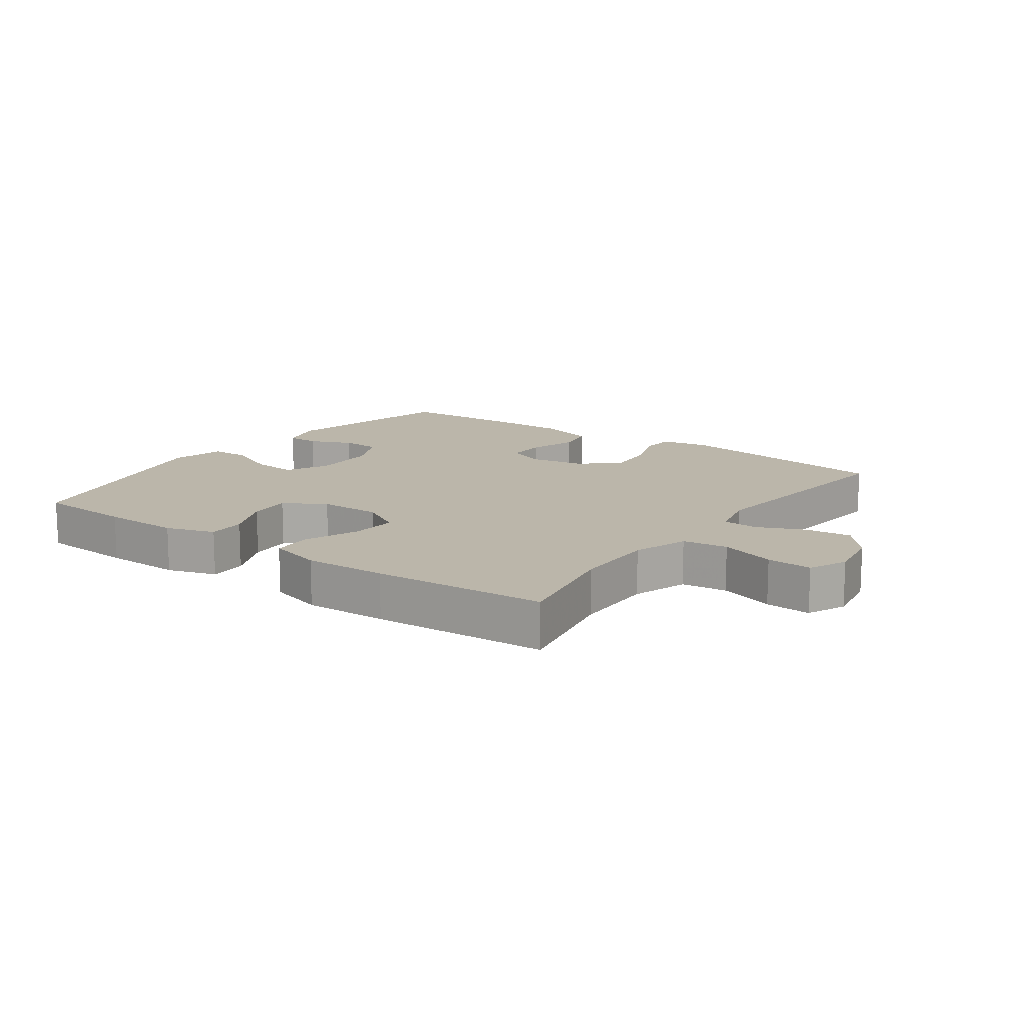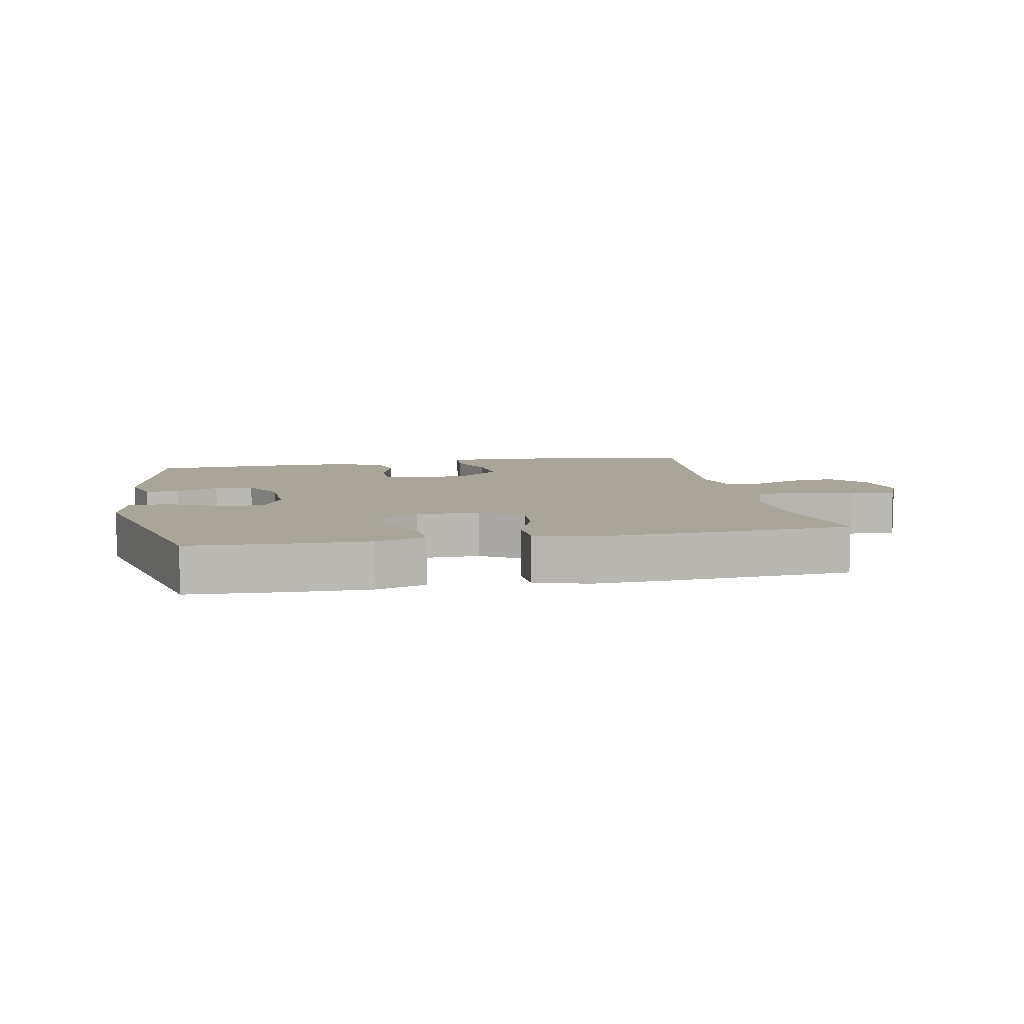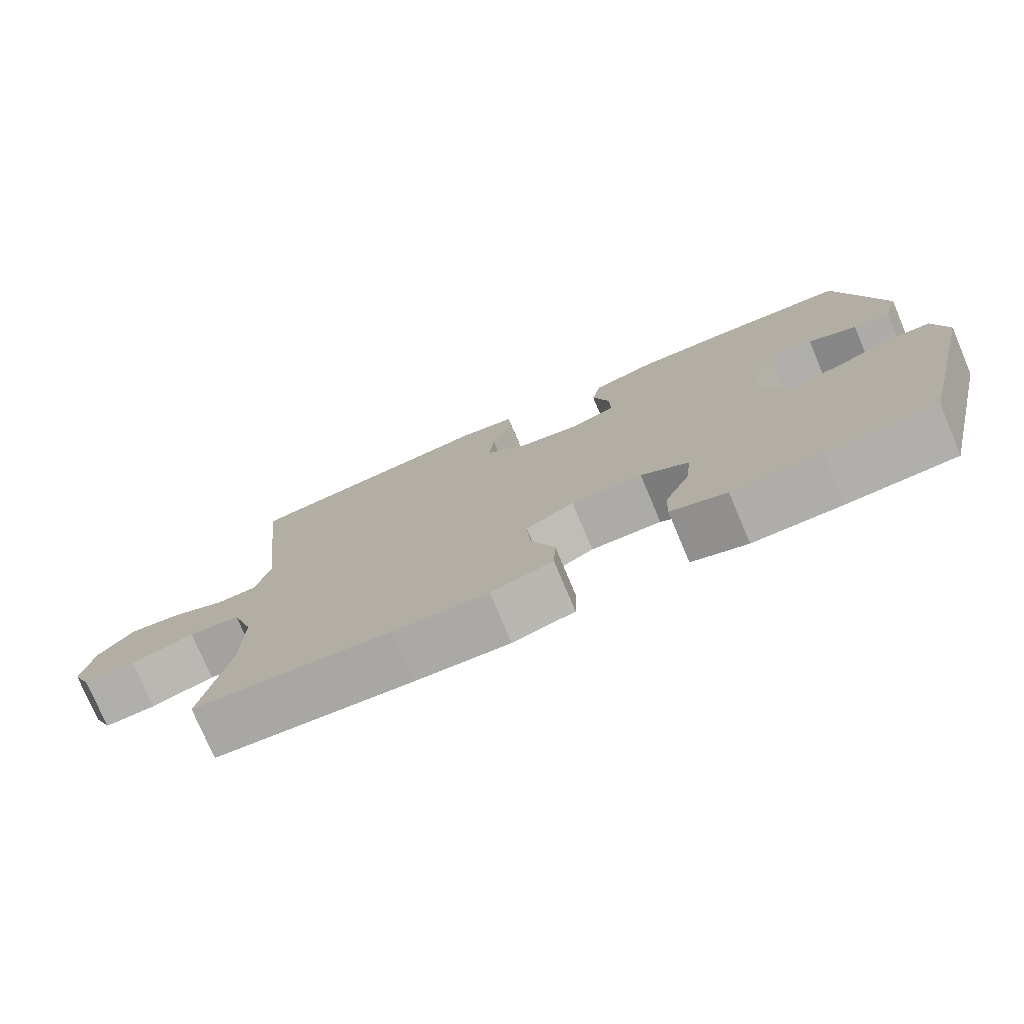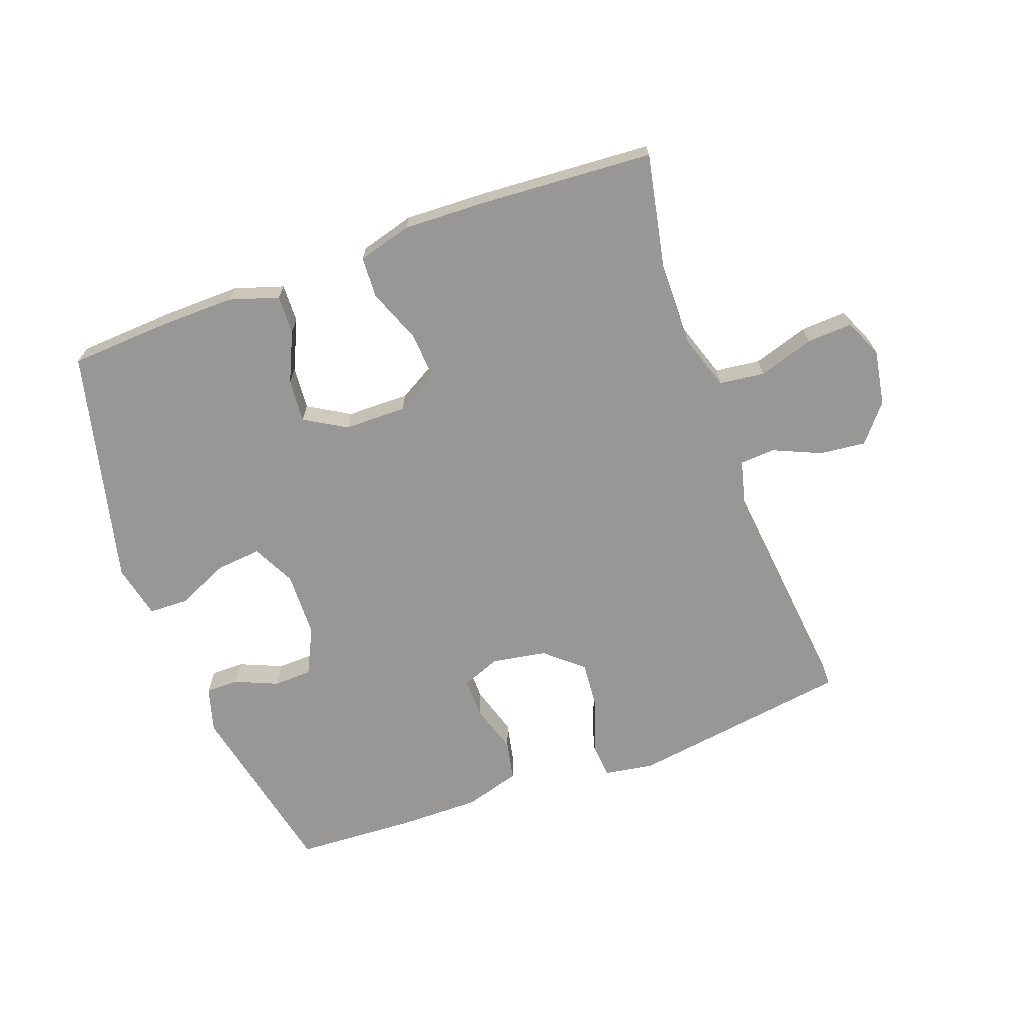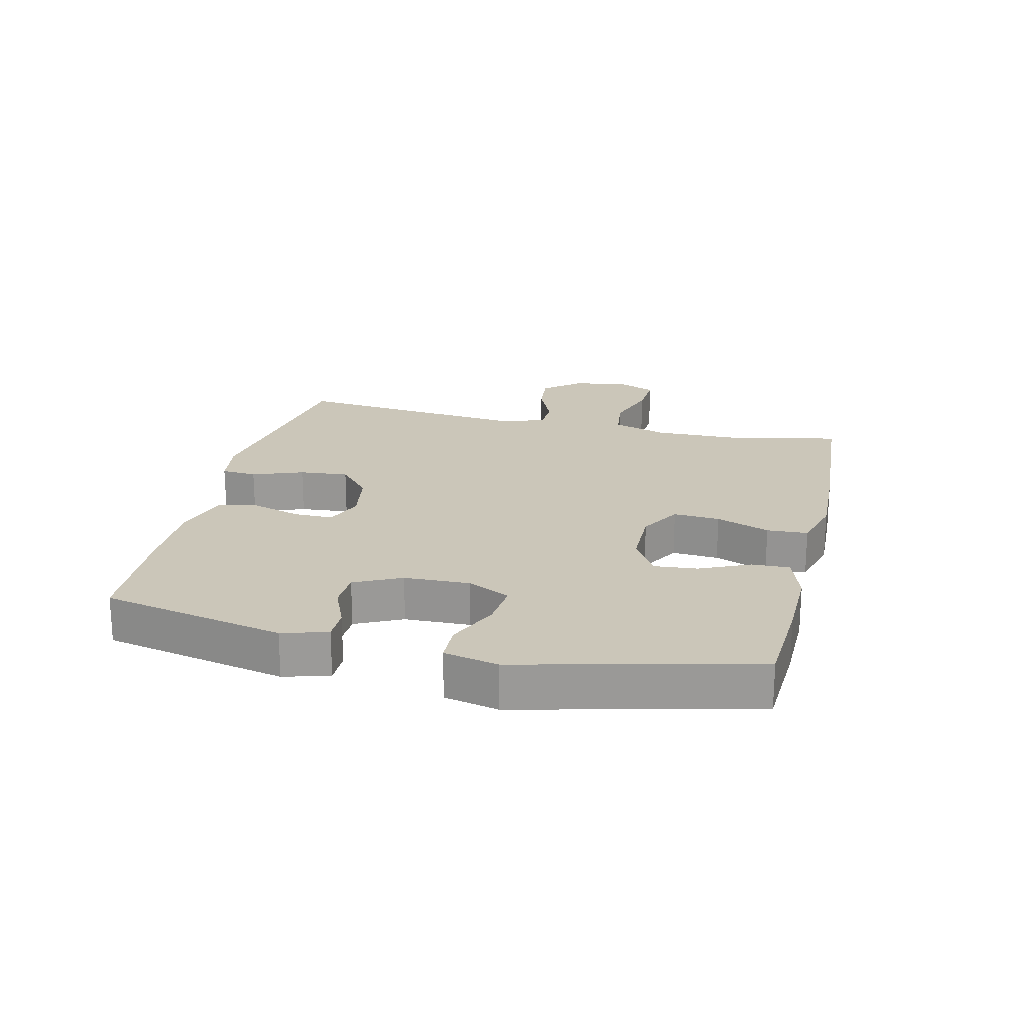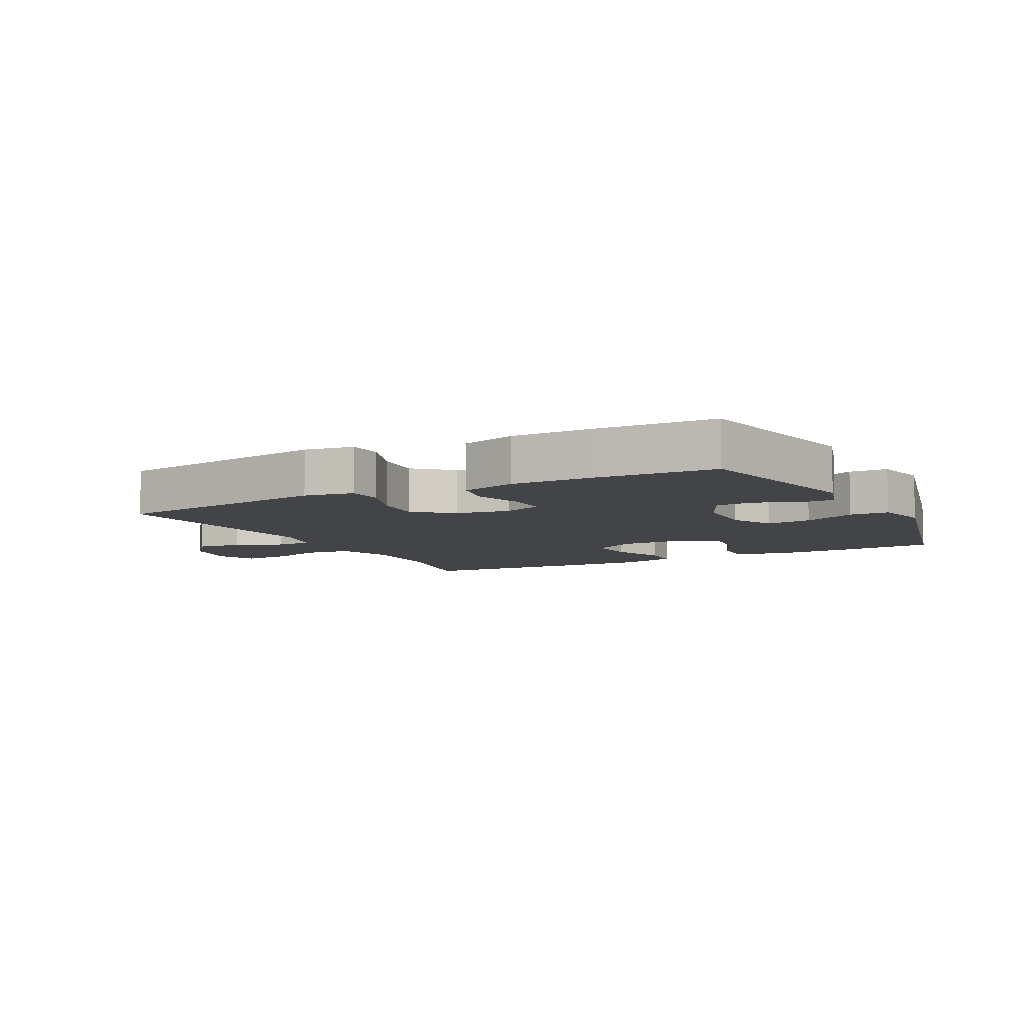
<metadata>
{"format":"obj","ext":"obj","renderer":"f3d","projection":"perspective","resolution":1024,"background":"white","views":[{"elev":13.9,"azim":-144.1,"up":"+Y"},{"elev":7.7,"azim":169.0,"up":"+Y"},{"elev":-76.6,"azim":22.9,"up":"+Z"},{"elev":-68.2,"azim":-159.9,"up":"+Y"},{"elev":21.0,"azim":103.3,"up":"+Y"},{"elev":-7.7,"azim":27.7,"up":"+Y"}]}
</metadata>
<code>
v 0.5 0.07 -0.5
v 0.347 0.07 -0.509
v 0.223 0.07 -0.511
v 0.145 0.07 -0.486
v 0.147 0.07 -0.425
v 0.183 0.07 -0.346
v 0.189 0.07 -0.277
v 0.123 0.07 -0.238
v 0.024 0.07 -0.237
v -0.043 0.07 -0.275
v -0.038 0.07 -0.349
v -0.005 0.07 -0.434
v -0.008 0.07 -0.499
v -0.094 0.07 -0.523
v -0.225 0.07 -0.518
v -0.5 0.07 -0.5
v -0.463 0.07 -0.317
v -0.461 0.07 -0.185
v -0.49 0.07 -0.097
v -0.562 0.07 -0.088
v -0.65 0.07 -0.116
v -0.722 0.07 -0.12
v -0.749 0.07 -0.059
v -0.734 0.07 0.029
v -0.685 0.07 0.088
v -0.612 0.07 0.08
v -0.537 0.07 0.047
v -0.481 0.07 0.05
v -0.461 0.07 0.13
v -0.5 0.07 0.5
v -0.149 0.07 0.551
v -0.07 0.07 0.538
v -0.066 0.07 0.482
v -0.096 0.07 0.401
v -0.103 0.07 0.323
v -0.044 0.07 0.272
v 0.043 0.07 0.257
v 0.104 0.07 0.281
v 0.103 0.07 0.344
v 0.079 0.07 0.422
v 0.092 0.07 0.485
v 0.18 0.07 0.511
v 0.31 0.07 0.51
v 0.5 0.07 0.5
v 0.562 0.07 0.209
v 0.541 0.07 0.137
v 0.489 0.07 0.137
v 0.421 0.07 0.166
v 0.36 0.07 0.164
v 0.324 0.07 0.09
v 0.321 0.07 -0.014
v 0.355 0.07 -0.082
v 0.427 0.07 -0.075
v 0.51 0.07 -0.038
v 0.572 0.07 -0.04
v 0.591 0.07 -0.126
v 0.5 0 -0.5
v 0.347 0 -0.509
v 0.223 0 -0.511
v 0.145 0 -0.486
v 0.147 0 -0.425
v 0.183 0 -0.346
v 0.189 0 -0.277
v 0.123 0 -0.238
v 0.024 0 -0.237
v -0.043 0 -0.275
v -0.038 0 -0.349
v -0.005 0 -0.434
v -0.008 0 -0.499
v -0.094 0 -0.523
v -0.225 0 -0.518
v -0.5 0 -0.5
v -0.463 0 -0.317
v -0.461 0 -0.185
v -0.49 0 -0.097
v -0.562 0 -0.088
v -0.65 0 -0.116
v -0.722 0 -0.12
v -0.749 0 -0.059
v -0.734 0 0.029
v -0.685 0 0.088
v -0.612 0 0.08
v -0.537 0 0.047
v -0.481 0 0.05
v -0.461 0 0.13
v -0.5 0 0.5
v -0.149 0 0.551
v -0.07 0 0.538
v -0.066 0 0.482
v -0.096 0 0.401
v -0.103 0 0.323
v -0.044 0 0.272
v 0.043 0 0.257
v 0.104 0 0.281
v 0.103 0 0.344
v 0.079 0 0.422
v 0.092 0 0.485
v 0.18 0 0.511
v 0.31 0 0.51
v 0.5 0 0.5
v 0.562 0 0.209
v 0.541 0 0.137
v 0.489 0 0.137
v 0.421 0 0.166
v 0.36 0 0.164
v 0.324 0 0.09
v 0.321 0 -0.014
v 0.355 0 -0.082
v 0.427 0 -0.075
v 0.51 0 -0.038
v 0.572 0 -0.04
v 0.591 0 -0.126
f 4 5 6
f 3 4 6
f 2 3 6
f 1 2 6
f 56 1 6
f 55 56 6
f 54 55 6
f 53 54 6
f 52 53 6 7
f 51 52 7 8
f 50 51 8 9
f 49 50 9 10
f 46 47 48
f 45 46 48
f 44 45 48
f 43 44 48
f 42 43 48
f 41 42 48
f 40 41 48
f 39 40 48
f 38 39 48 49
f 37 38 49 10
f 32 33 34
f 31 32 34
f 30 31 34
f 29 30 34
f 28 29 34 35
f 25 26 27
f 24 25 27
f 23 24 27
f 22 23 27
f 21 22 27
f 20 21 27
f 19 20 27 28
f 28 35 36
f 19 28 36
f 18 19 36
f 15 16 17
f 14 15 17
f 13 14 17
f 12 13 17
f 11 12 17
f 10 11 17 18
f 10 18 36 37
f 62 61 60
f 62 60 59
f 62 59 58
f 62 58 57
f 62 57 112
f 62 112 111
f 62 111 110
f 62 110 109
f 63 62 109 108
f 64 63 108 107
f 65 64 107 106
f 66 65 106 105
f 104 103 102
f 104 102 101
f 104 101 100
f 104 100 99
f 104 99 98
f 104 98 97
f 104 97 96
f 104 96 95
f 105 104 95 94
f 66 105 94 93
f 90 89 88
f 90 88 87
f 90 87 86
f 90 86 85
f 91 90 85 84
f 83 82 81
f 83 81 80
f 83 80 79
f 83 79 78
f 83 78 77
f 83 77 76
f 84 83 76 75
f 92 91 84
f 92 84 75
f 92 75 74
f 73 72 71
f 73 71 70
f 73 70 69
f 73 69 68
f 73 68 67
f 74 73 67 66
f 93 92 74 66
f 1 57 58 2
f 2 58 59 3
f 3 59 60 4
f 4 60 61 5
f 5 61 62 6
f 6 62 63 7
f 7 63 64 8
f 8 64 65 9
f 9 65 66 10
f 10 66 67 11
f 11 67 68 12
f 12 68 69 13
f 13 69 70 14
f 14 70 71 15
f 15 71 72 16
f 16 72 73 17
f 17 73 74 18
f 18 74 75 19
f 19 75 76 20
f 20 76 77 21
f 21 77 78 22
f 22 78 79 23
f 23 79 80 24
f 24 80 81 25
f 25 81 82 26
f 26 82 83 27
f 27 83 84 28
f 28 84 85 29
f 29 85 86 30
f 30 86 87 31
f 31 87 88 32
f 32 88 89 33
f 33 89 90 34
f 34 90 91 35
f 35 91 92 36
f 36 92 93 37
f 37 93 94 38
f 38 94 95 39
f 39 95 96 40
f 40 96 97 41
f 41 97 98 42
f 42 98 99 43
f 43 99 100 44
f 44 100 101 45
f 45 101 102 46
f 46 102 103 47
f 47 103 104 48
f 48 104 105 49
f 49 105 106 50
f 50 106 107 51
f 51 107 108 52
f 52 108 109 53
f 53 109 110 54
f 54 110 111 55
f 55 111 112 56
f 56 112 57 1

</code>
